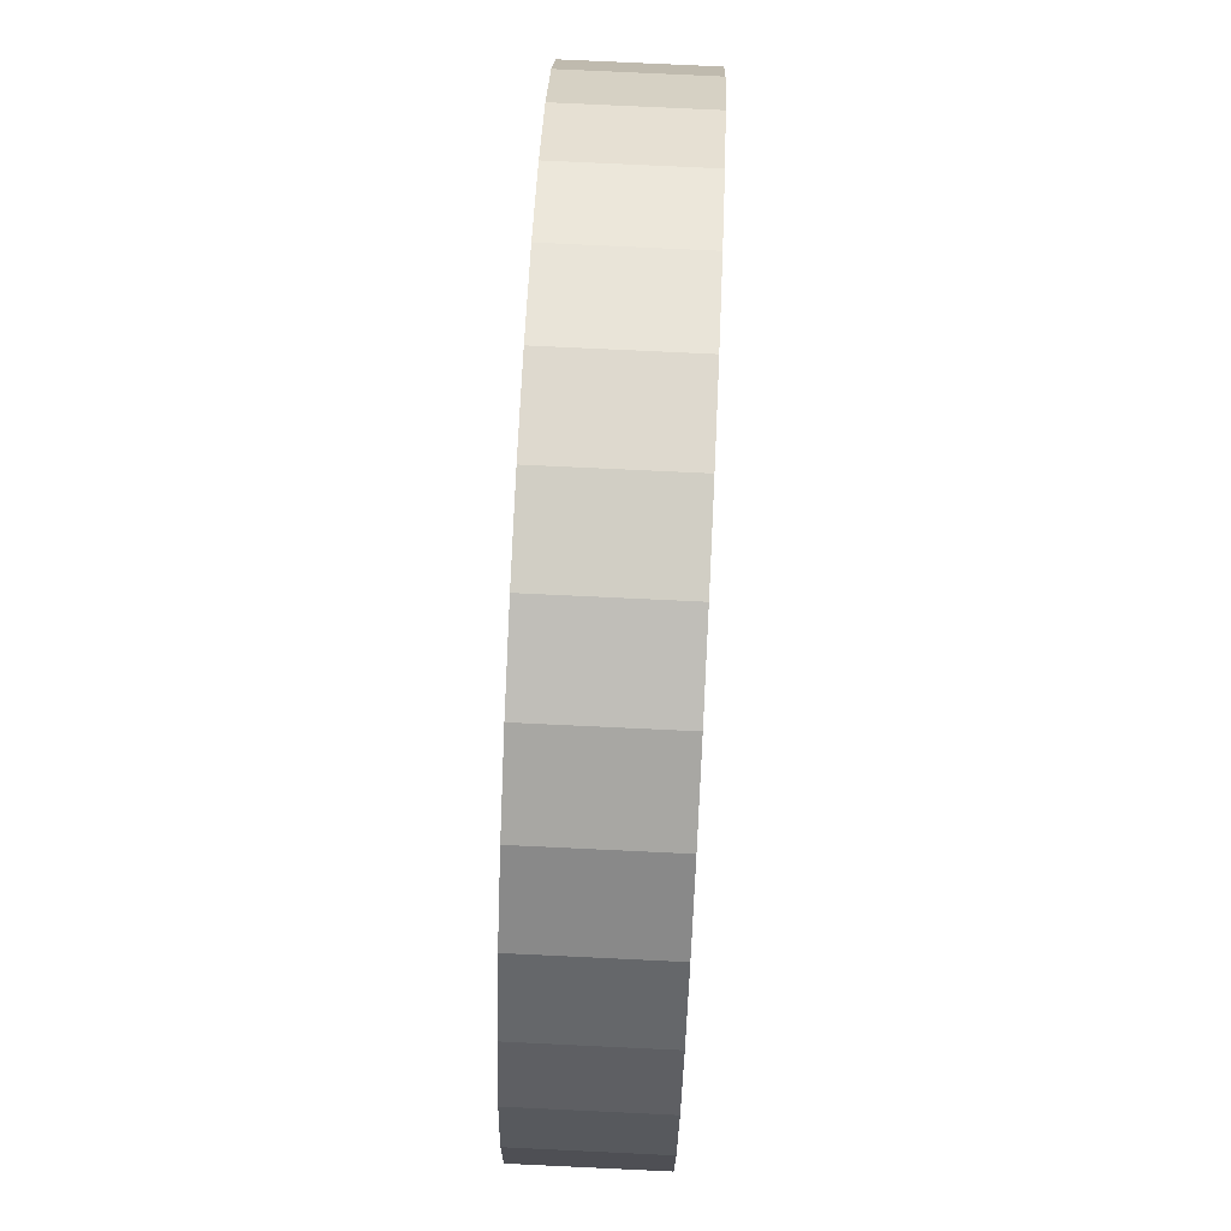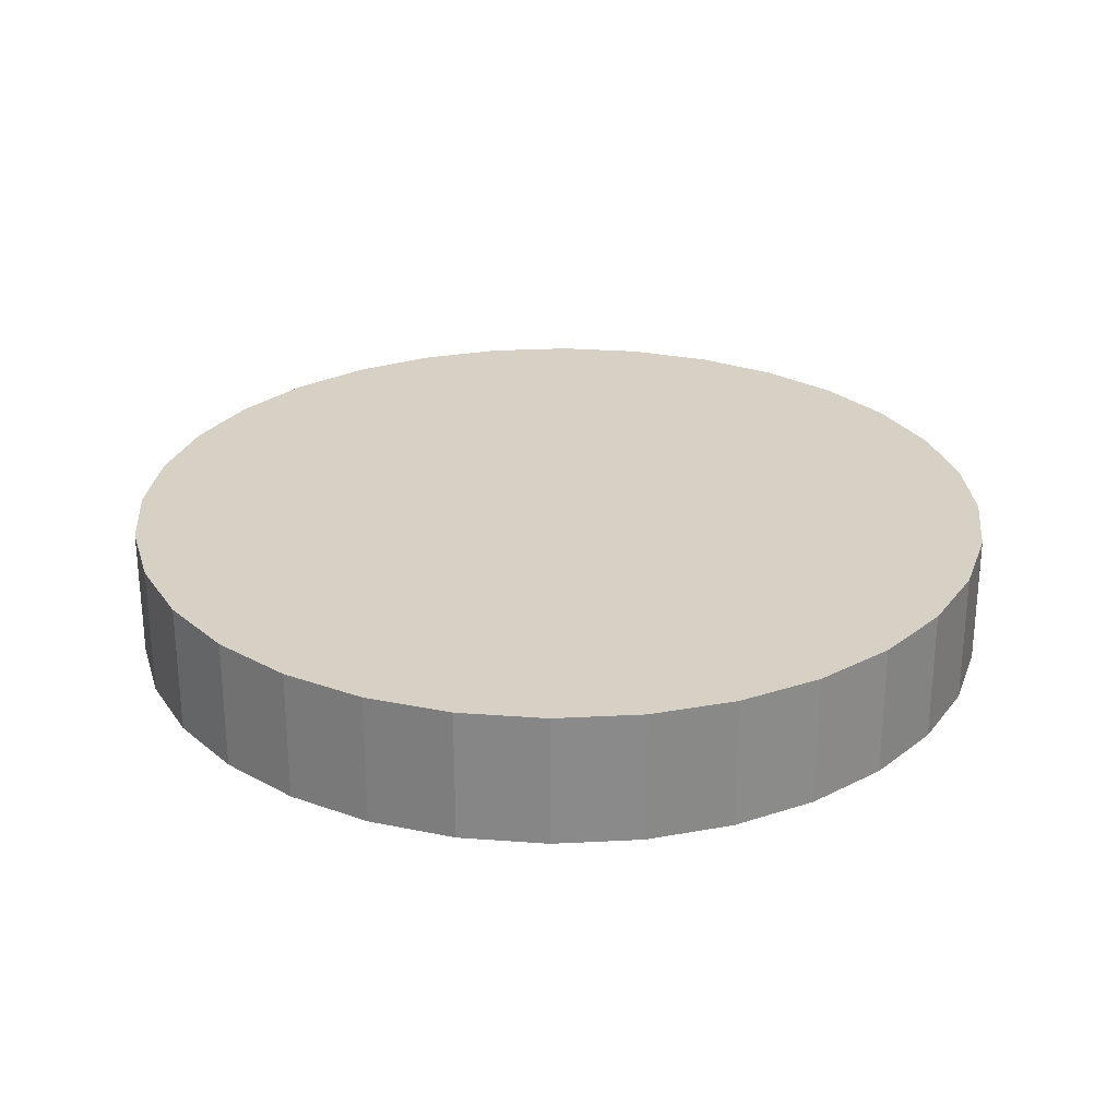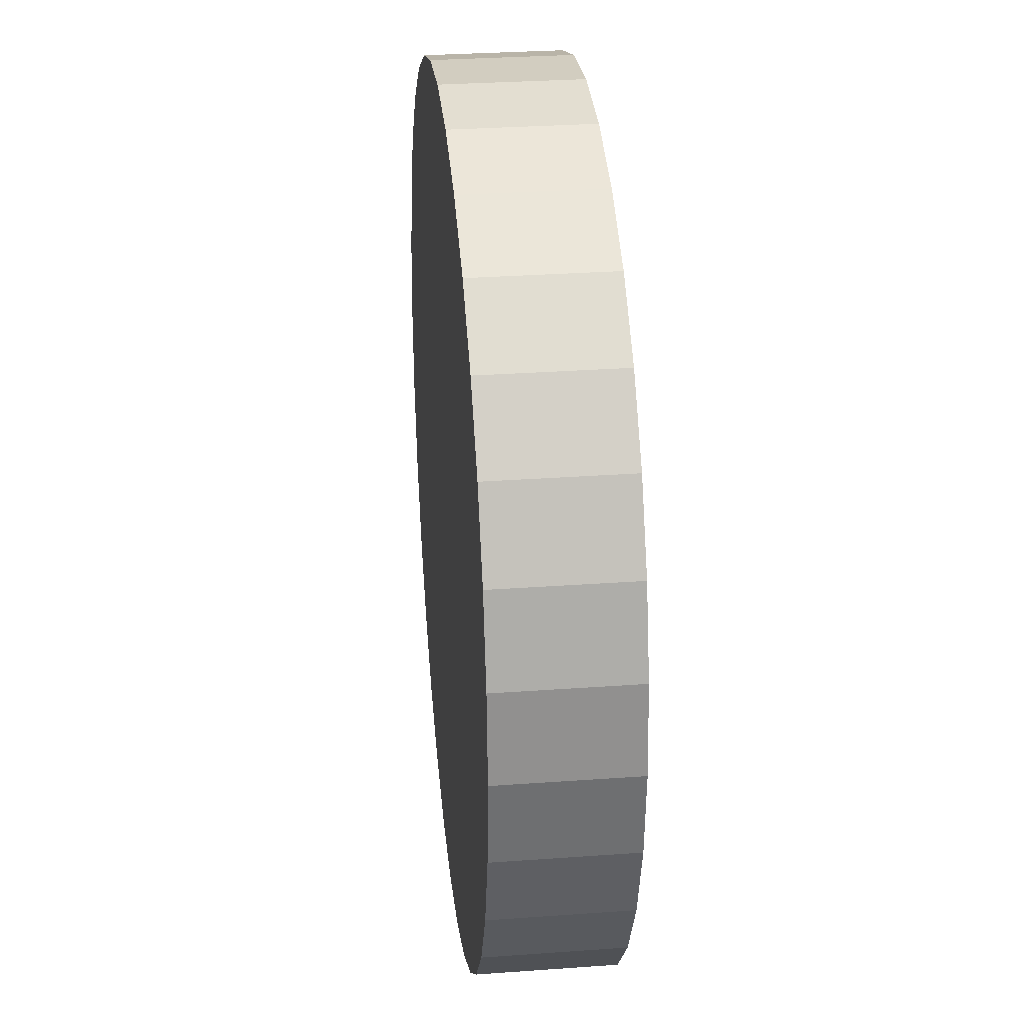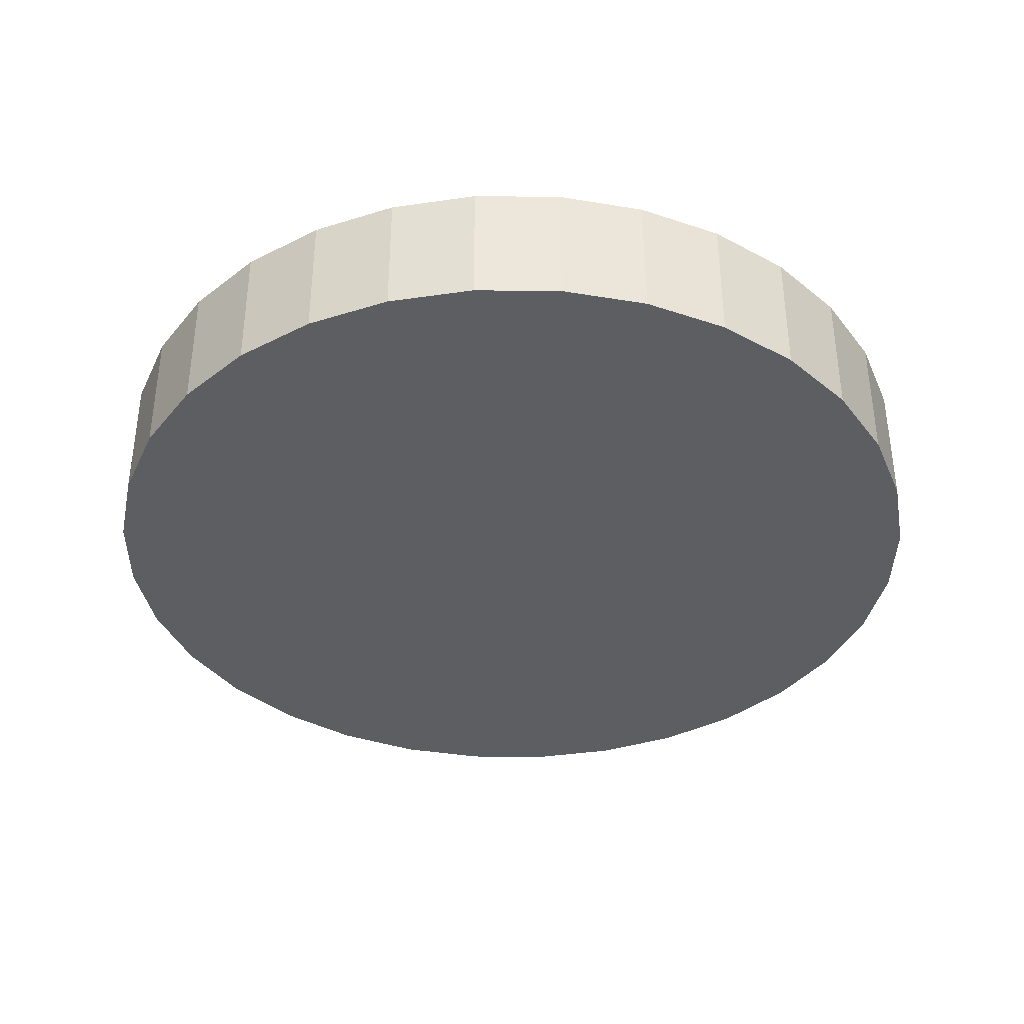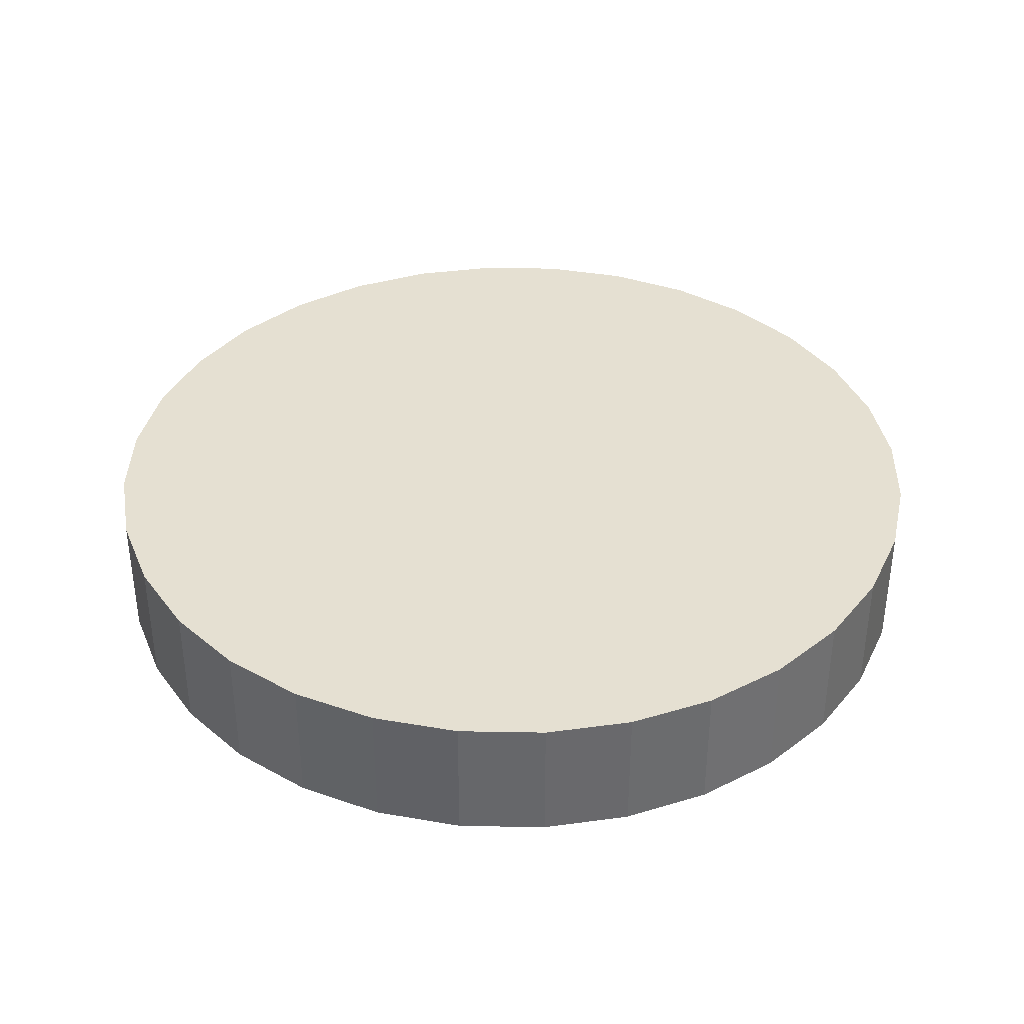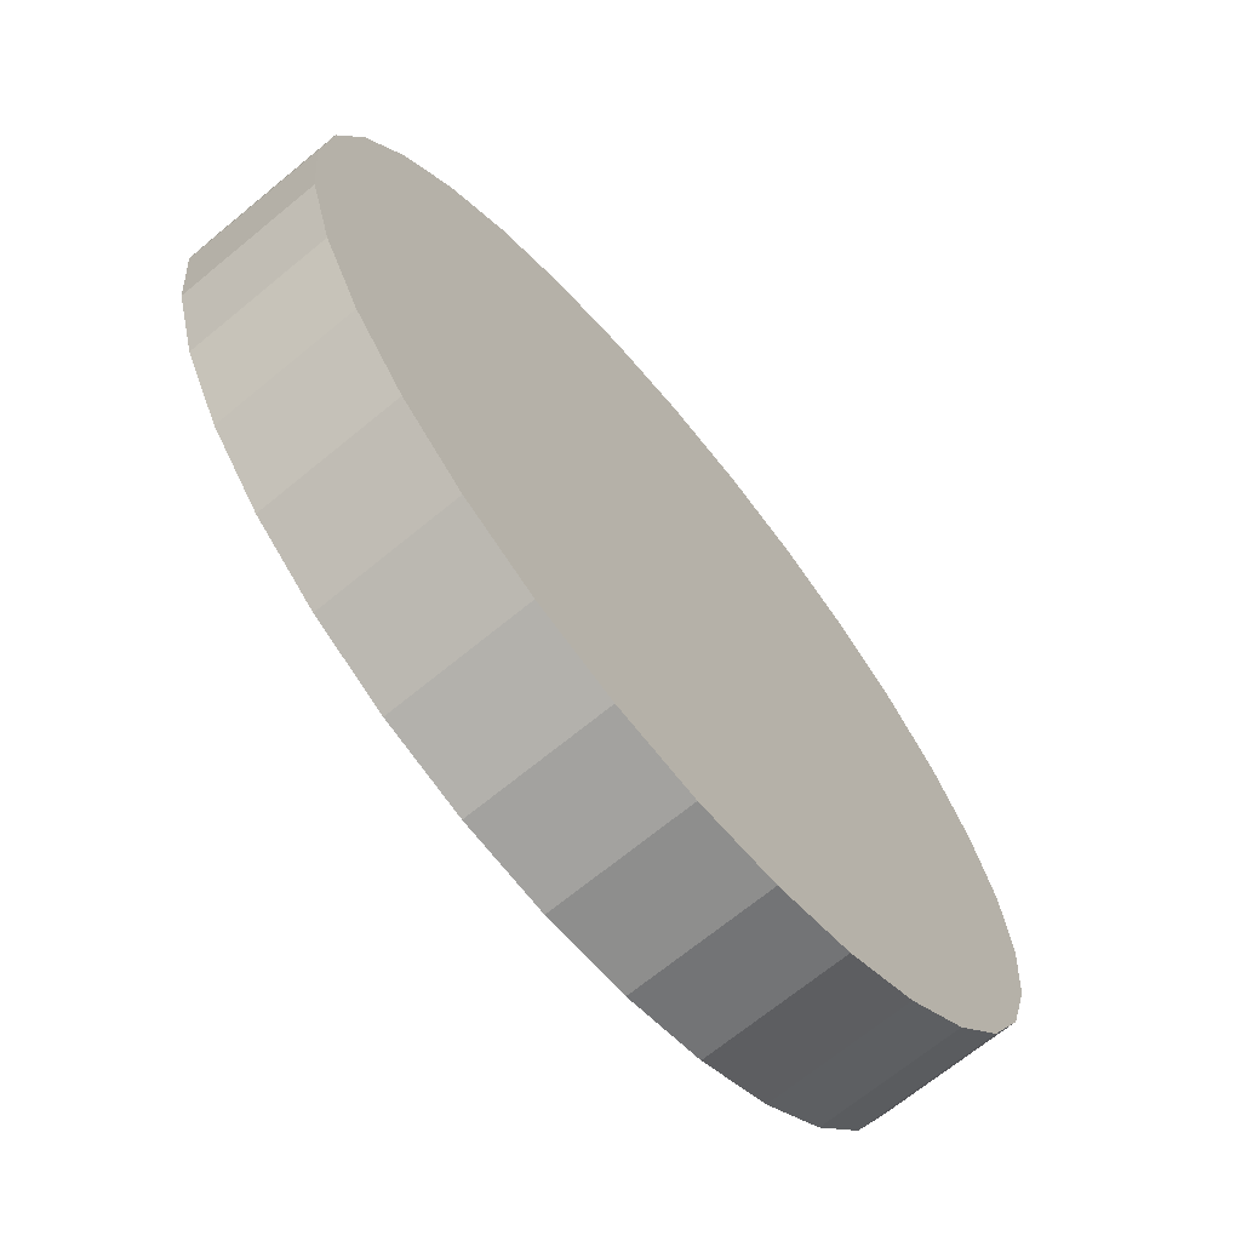
<metadata>
{"format":"obj","ext":"obj","renderer":"f3d","projection":"perspective","resolution":1024,"background":"white","views":[{"elev":77.2,"azim":92.7,"up":"+Z"},{"elev":26.9,"azim":-10.2,"up":"+Y"},{"elev":30.3,"azim":84.0,"up":"+Z"},{"elev":-37.8,"azim":49.9,"up":"+Y"},{"elev":37.6,"azim":153.2,"up":"+Y"},{"elev":-68.9,"azim":129.5,"up":"+Z"}]}
</metadata>
<code>
o Cylinder
v 0.1951 0.15 -0.9808
v 0 0.15 -1
v -0.1951 0.15 -0.9808
v -0.3827 0.15 -0.9239
v -0.5556 0.15 -0.8315
v -0.7071 0.15 -0.7071
v -0.8315 0.15 -0.5556
v -0.9239 0.15 -0.3827
v -0.9808 0.15 -0.1951
v -1 0.15 -1e-06
v -0.9808 0.15 0.1951
v -0.9239 0.15 0.3827
v -0.8315 0.15 0.5556
v -0.7071 0.15 0.7071
v -0.5556 0.15 0.8315
v -0.3827 0.15 0.9239
v -0.1951 0.15 0.9808
v 0 0.15 1
v 0.1951 0.15 0.9808
v 0.3827 0.15 0.9239
v 0.5556 0.15 0.8315
v 0.7071 0.15 0.7071
v 0.8315 0.15 0.5556
v 0.9239 0.15 0.3827
v 0.9808 0.15 0.1951
v 1 0.15 0
v 0.9808 0.15 -0.1951
v 0.9239 0.15 -0.3827
v 0.8315 0.15 -0.5556
v 0.7071 0.15 -0.7071
v 0.5556 0.15 -0.8315
v 0.3827 0.15 -0.9239
v 0 -0.15 -1
v 0.1951 -0.15 -0.9808
v 0.3827 -0.15 -0.9239
v 0.5556 -0.15 -0.8315
v 0.7071 -0.15 -0.7071
v 0.8315 -0.15 -0.5556
v 0.9239 -0.15 -0.3827
v 0.9808 -0.15 -0.1951
v 1 -0.15 -0
v 0.9808 -0.15 0.1951
v 0.9239 -0.15 0.3827
v 0.8315 -0.15 0.5556
v 0.7071 -0.15 0.7071
v 0.5556 -0.15 0.8315
v 0.3827 -0.15 0.9239
v 0.1951 -0.15 0.9808
v 0 -0.15 1
v -0.1951 -0.15 0.9808
v -0.3827 -0.15 0.9239
v -0.5556 -0.15 0.8315
v -0.7071 -0.15 0.7071
v -0.8315 -0.15 0.5556
v -0.9239 -0.15 0.3827
v -0.9808 -0.15 0.1951
v -1 -0.15 -1e-06
v -0.9808 -0.15 -0.1951
v -0.9239 -0.15 -0.3827
v -0.8315 -0.15 -0.5556
v -0.7071 -0.15 -0.7071
v -0.5556 -0.15 -0.8315
v -0.3827 -0.15 -0.9239
v -0.1951 -0.15 -0.9808
f 2 1 34
f 1 32 35
f 32 31 36
f 31 30 37
f 30 29 38
f 29 28 39
f 28 27 40
f 40 27 26
f 26 25 42
f 25 24 43
f 24 23 44
f 23 22 45
f 22 21 46
f 21 20 47
f 20 19 48
f 19 18 49
f 18 17 50
f 17 16 51
f 51 16 15
f 15 14 53
f 14 13 54
f 13 12 55
f 12 11 56
f 11 10 57
f 10 9 58
f 9 8 59
f 8 7 60
f 7 6 61
f 6 5 62
f 5 4 63
f 3 2 33
f 4 3 64
f 33 2 34
f 34 1 35
f 35 32 36
f 36 31 37
f 37 30 38
f 38 29 39
f 39 28 40
f 41 40 26
f 41 26 42
f 42 25 43
f 43 24 44
f 44 23 45
f 45 22 46
f 46 21 47
f 47 20 48
f 48 19 49
f 49 18 50
f 50 17 51
f 52 51 15
f 52 15 53
f 53 14 54
f 54 13 55
f 55 12 56
f 56 11 57
f 57 10 58
f 58 9 59
f 59 8 60
f 60 7 61
f 61 6 62
f 62 5 63
f 64 3 33
f 63 4 64
f 16 25 1
f 48 56 40
f 32 1 25
f 2 3 4
f 4 5 8
f 6 7 8
f 8 9 10
f 10 11 8
f 12 13 14
f 14 15 16
f 16 17 18
f 18 19 16
f 20 21 22
f 22 23 20
f 24 25 16
f 26 27 25
f 28 29 30
f 30 31 28
f 1 2 4
f 5 6 8
f 8 11 16
f 12 14 11
f 16 19 24
f 20 23 24
f 25 27 32
f 28 31 32
f 1 4 8
f 11 14 16
f 19 20 24
f 27 28 32
f 1 8 16
f 64 33 34
f 34 35 36
f 36 37 38
f 38 39 40
f 40 41 42
f 42 43 44
f 44 45 46
f 46 47 48
f 48 49 50
f 50 51 48
f 52 53 56
f 54 55 56
f 56 57 58
f 58 59 56
f 60 61 62
f 62 63 34
f 64 34 63
f 36 38 40
f 40 42 48
f 44 46 48
f 48 51 52
f 53 54 56
f 56 59 60
f 60 62 56
f 34 36 40
f 42 44 48
f 48 52 56
f 56 62 40
f 34 40 62

</code>
